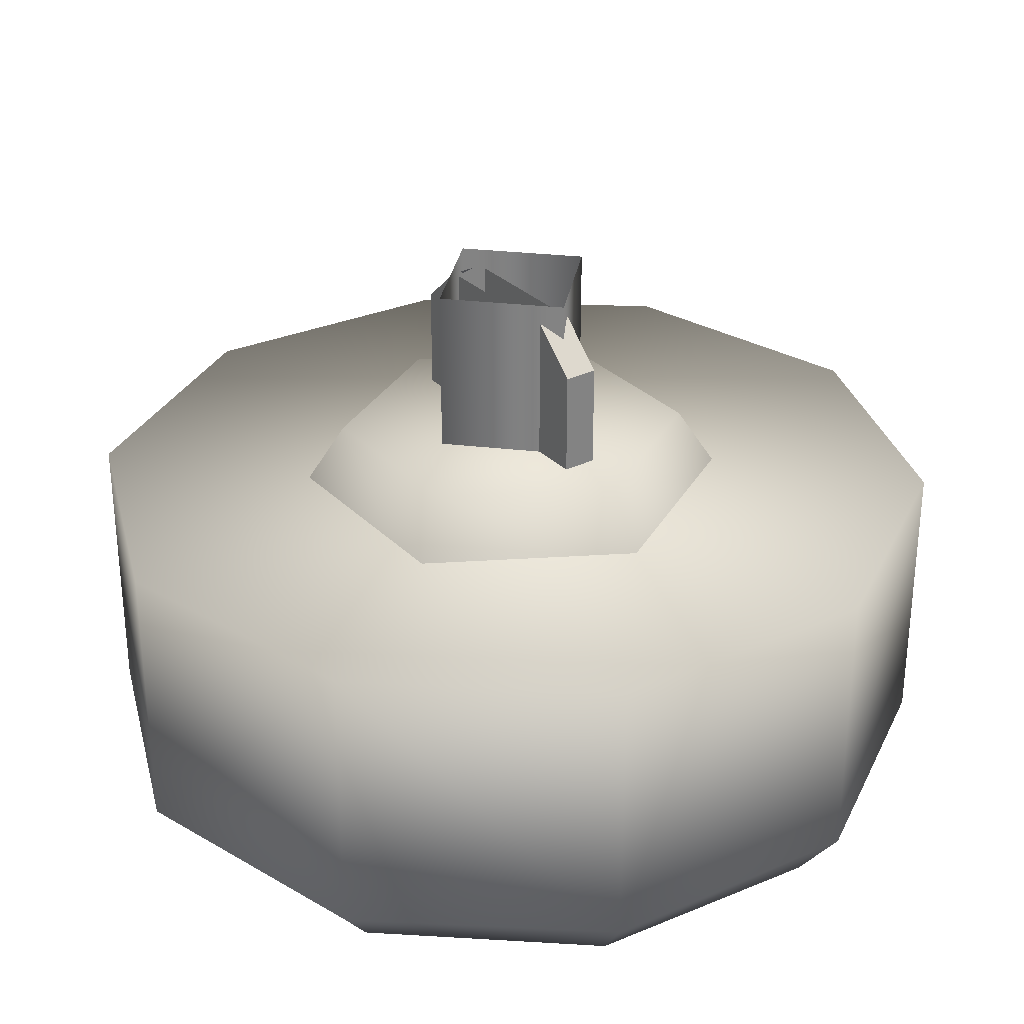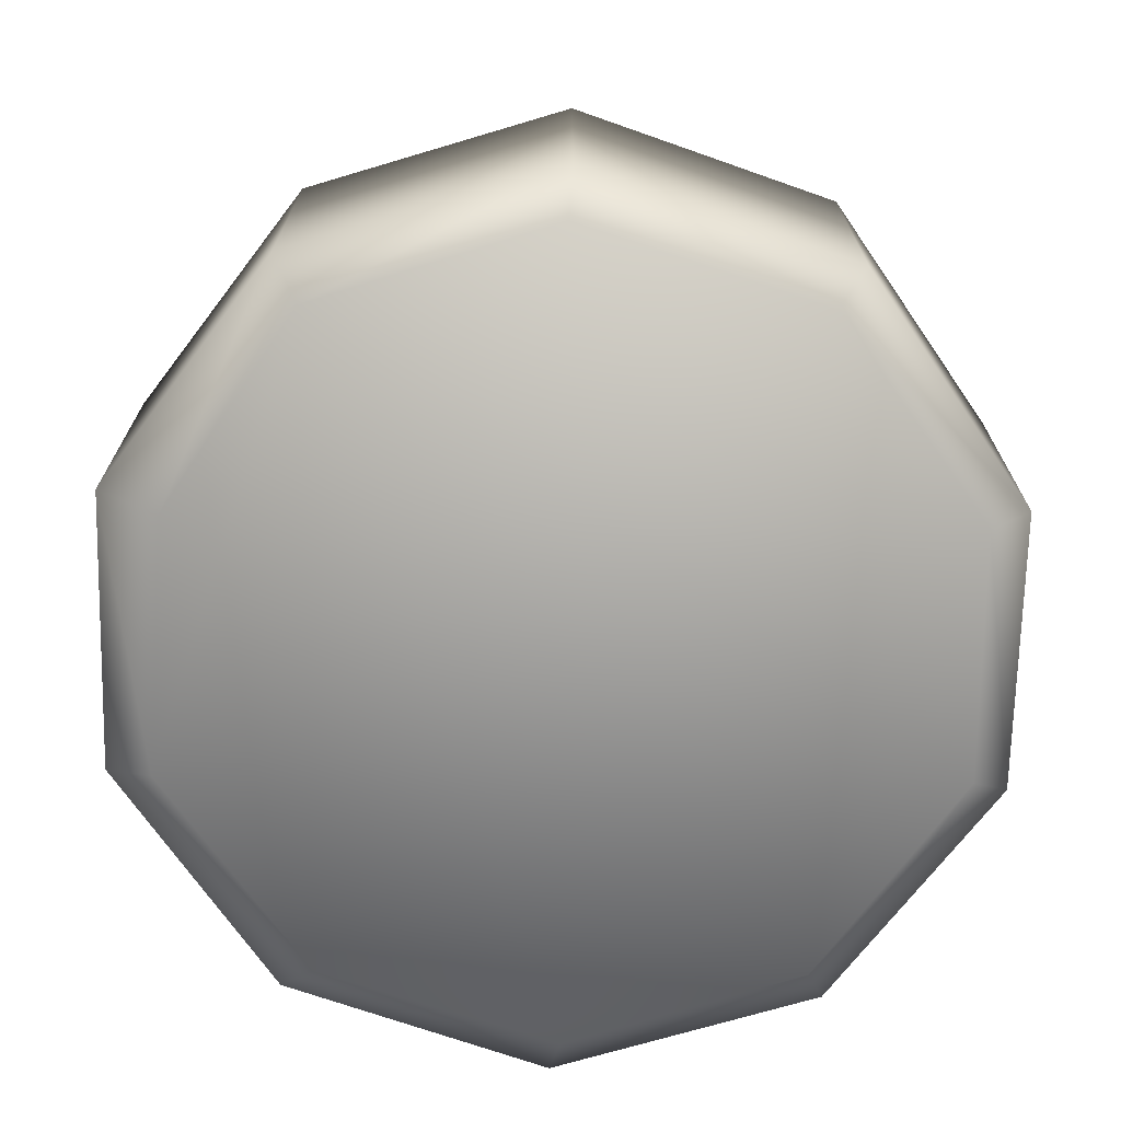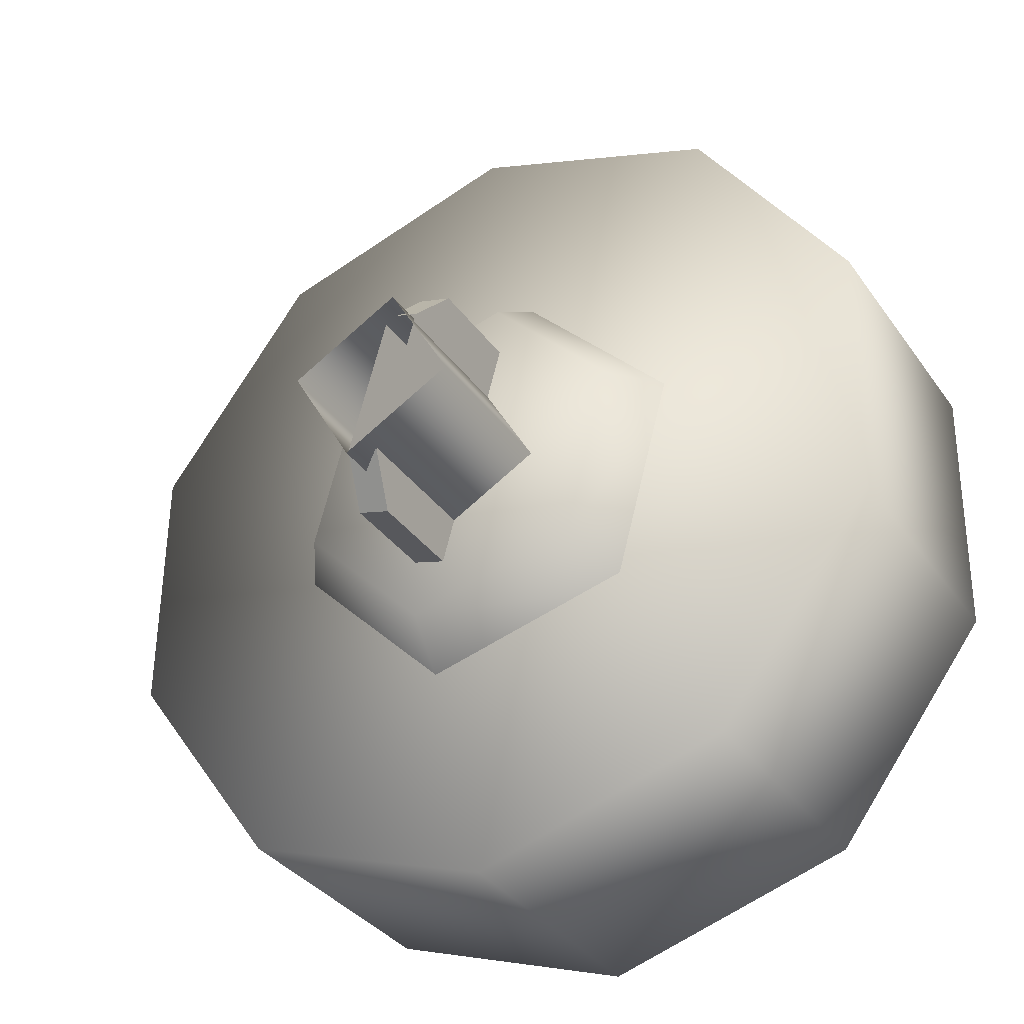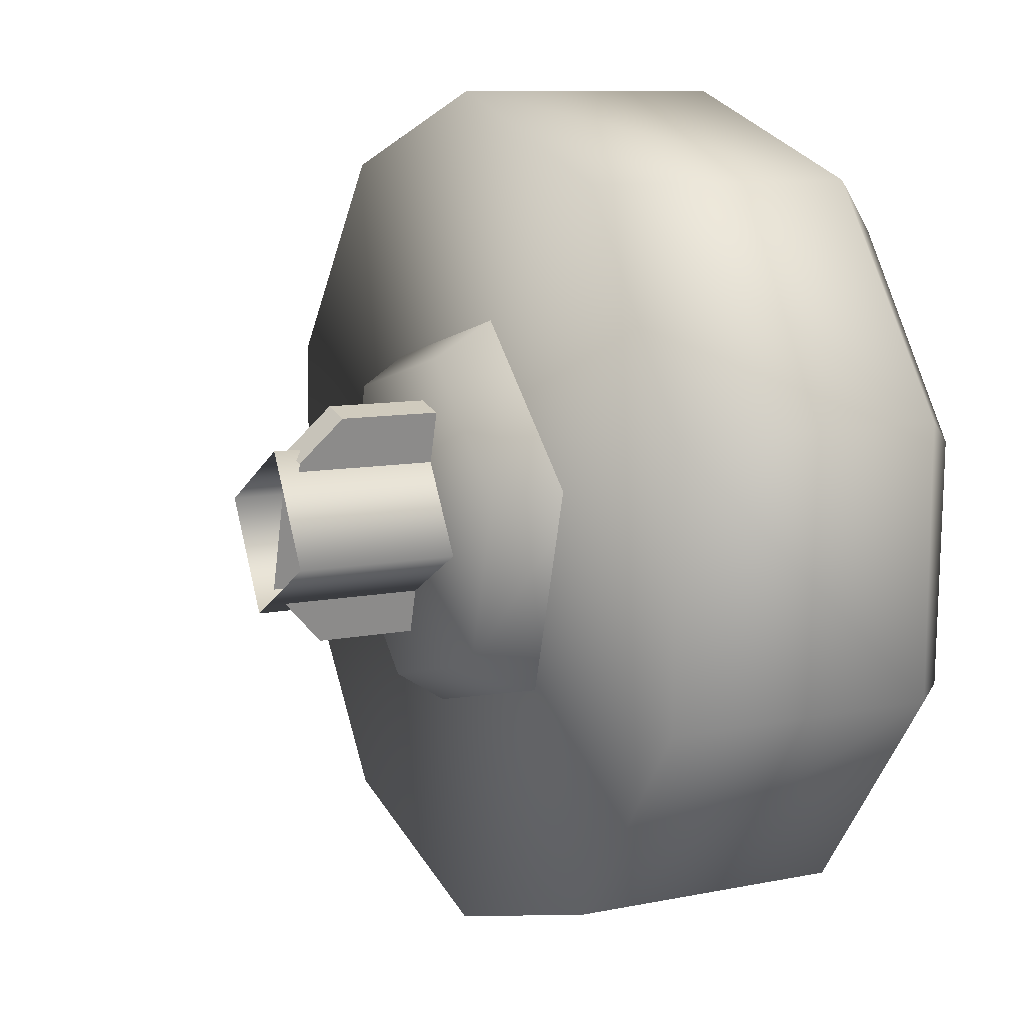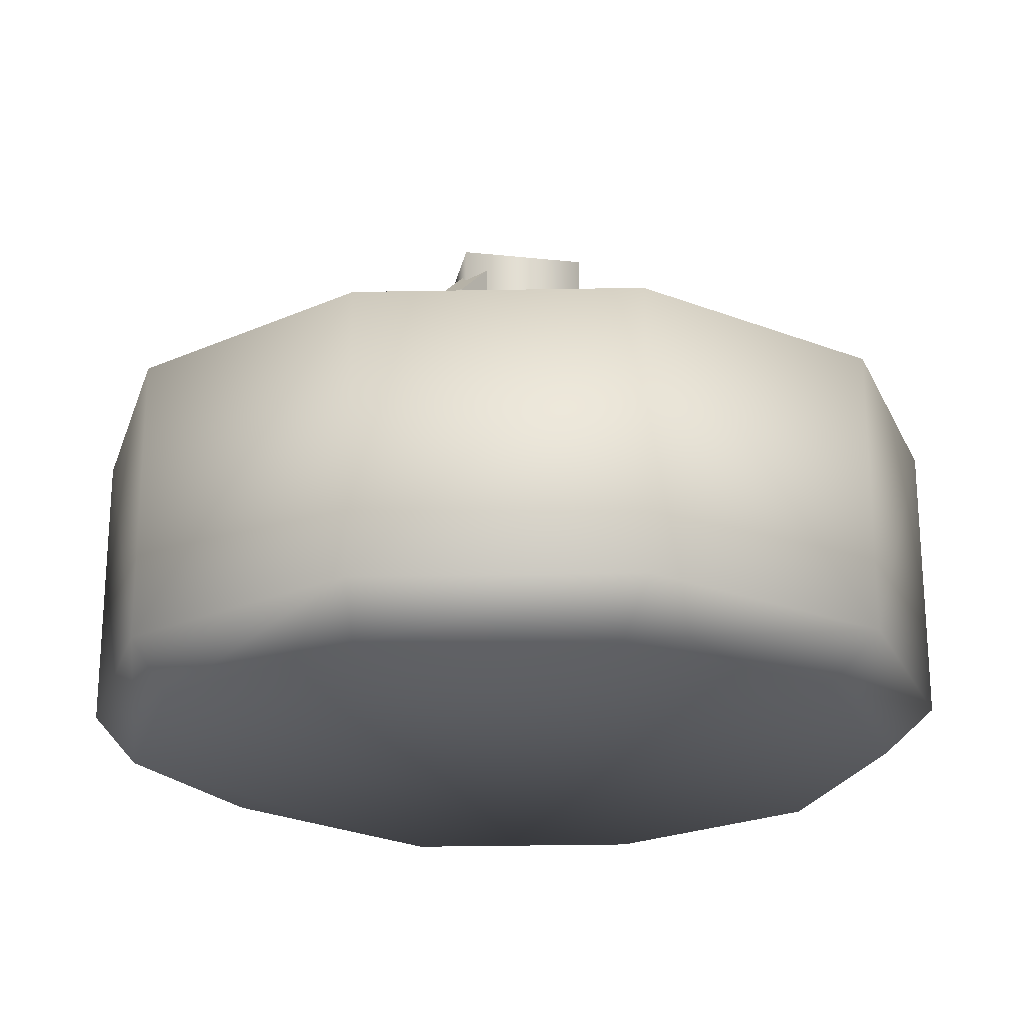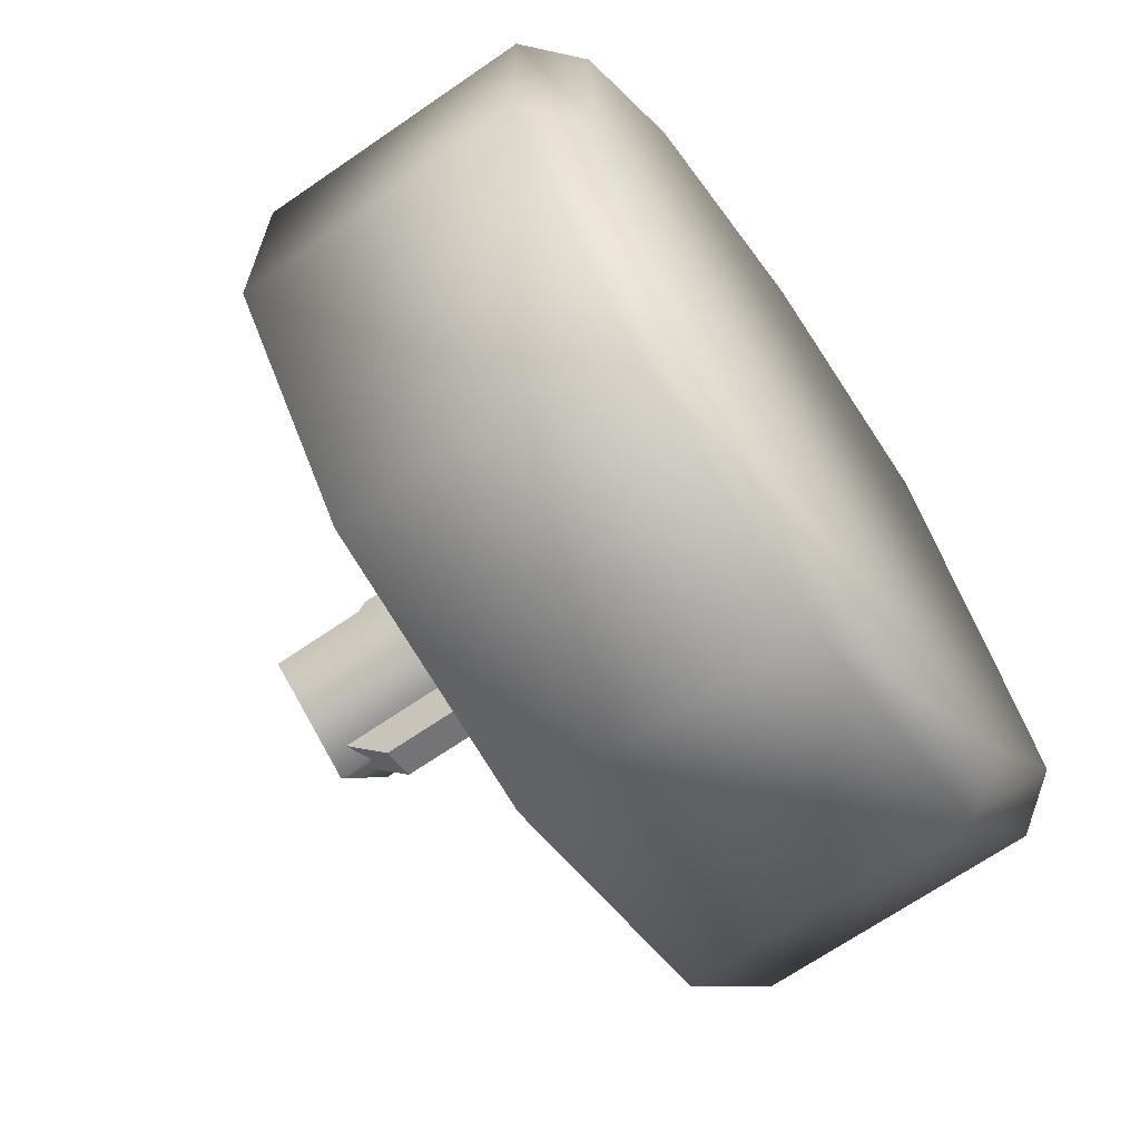
<metadata>
{"format":"obj","ext":"obj","renderer":"f3d","projection":"perspective","resolution":1024,"background":"white","views":[{"elev":30.1,"azim":-50.6,"up":"+Z"},{"elev":-70.9,"azim":-38.1,"up":"+Z"},{"elev":-33.9,"azim":29.8,"up":"+Y"},{"elev":9.6,"azim":62.2,"up":"+Y"},{"elev":-22.0,"azim":19.1,"up":"+Z"},{"elev":-68.4,"azim":124.6,"up":"+Y"}]}
</metadata>
<code>
g wheel_low_Cylinder.002
v 0.7222 1.351 -1.581
v 0.7164 0.8688 -1.581
v 0.4282 0.482 -1.581
v -0.03224 0.3385 -1.581
v -0.4891 0.493 -1.581
v -0.768 0.8866 -1.581
v -0.7622 1.369 -1.581
v -0.01357 1.899 -1.581
v 0.6404 1.301 -2.173
v 0.7222 1.351 -2.084
v 0.6287 0.8718 -2.173
v 0.7164 0.8688 -2.084
v 0.3667 0.5311 -2.173
v 0.4282 0.482 -2.084
v -0.04559 0.4094 -2.173
v -0.03224 0.3385 -2.084
v -0.4506 0.5534 -2.173
v -0.4891 0.493 -2.084
v -0.6937 0.9079 -2.173
v -0.768 0.8866 -2.084
v -0.7622 1.369 -2.084
v -0.007646 1.8 -2.173
v -0.01357 1.899 -2.084
v 0.4433 1.745 -1.581
v 0.4433 1.745 -2.084
v 0.3974 1.656 -2.173
v -0.474 1.756 -1.581
v -0.474 1.756 -2.084
v -0.4199 1.678 -2.173
v -0.6653 1.316 -2.159
v 0.08427 1.513 -1.615
v 0.06066 1.426 -1.478
v 0.372 1.223 -1.615
v -0.3107 1.409 -1.615
v -0.2473 1.345 -1.478
v -0.4178 1.015 -1.615
v -0.3308 1.038 -1.478
v -0.1301 0.7247 -1.615
v -0.1065 0.8115 -1.478
v 0.2649 0.8289 -1.615
v 0.2015 0.8928 -1.478
v 0.285 1.2 -1.478
v -0.04979 0.9058 -1.565
v -0.04979 0.9058 -1.295
v 0.06525 1.329 -1.565
v -0.1076 0.9215 -1.565
v -0.1076 0.9215 -1.295
v 0.007441 1.345 -1.565
v 0.007441 1.345 -1.295
v -0.01379 1.266 -1.22
v 0.06525 1.329 -1.295
v 0.04401 1.251 -1.22
v -0.02856 0.9839 -1.22
v -0.08636 0.9996 -1.22
v 0.01886 1.272 -1.552
v 0.01886 1.272 -1.183
v 0.1307 1.077 -1.552
v -0.1765 1.161 -1.552
v -0.1765 1.161 -1.183
v -0.06466 0.9652 -1.552
v -0.06466 0.9652 -1.183
v 0.1307 1.077 -1.183
g wheel_low_textures
f 3 4 16 14
f 18 5 6 20
f 28 27 8 23
f 6 7 21 20
f 1 2 12 10
f 4 5 18 16
f 12 2 3 14
f 10 12 11 9
f 12 14 13 11
f 14 16 15 13
f 16 18 17 15
f 18 20 19 17
f 19 30 29 22 26 9 11 13 15 17
f 28 23 22 29
f 25 10 9 26
f 24 1 10 25
f 8 24 25 23
f 23 25 26 22
f 21 7 27 28
f 3 2 1 24 8 27 7 6 5 4
f 21 28 29 30
f 20 21 30 19
f 34 35 32 31
f 31 32 42 33
f 36 37 35 34
f 38 39 37 36
f 40 41 39 38
f 33 42 41 40
f 42 32 35 37 39 41
f 47 46 43 44
f 45 51 52 53 44 43
f 49 48 46 47 54 50
f 51 45 48 49
f 49 50 52 51
f 44 53 54 47
f 58 59 56 55
f 55 56 62 57
f 60 61 59 58
f 57 62 61 60

</code>
